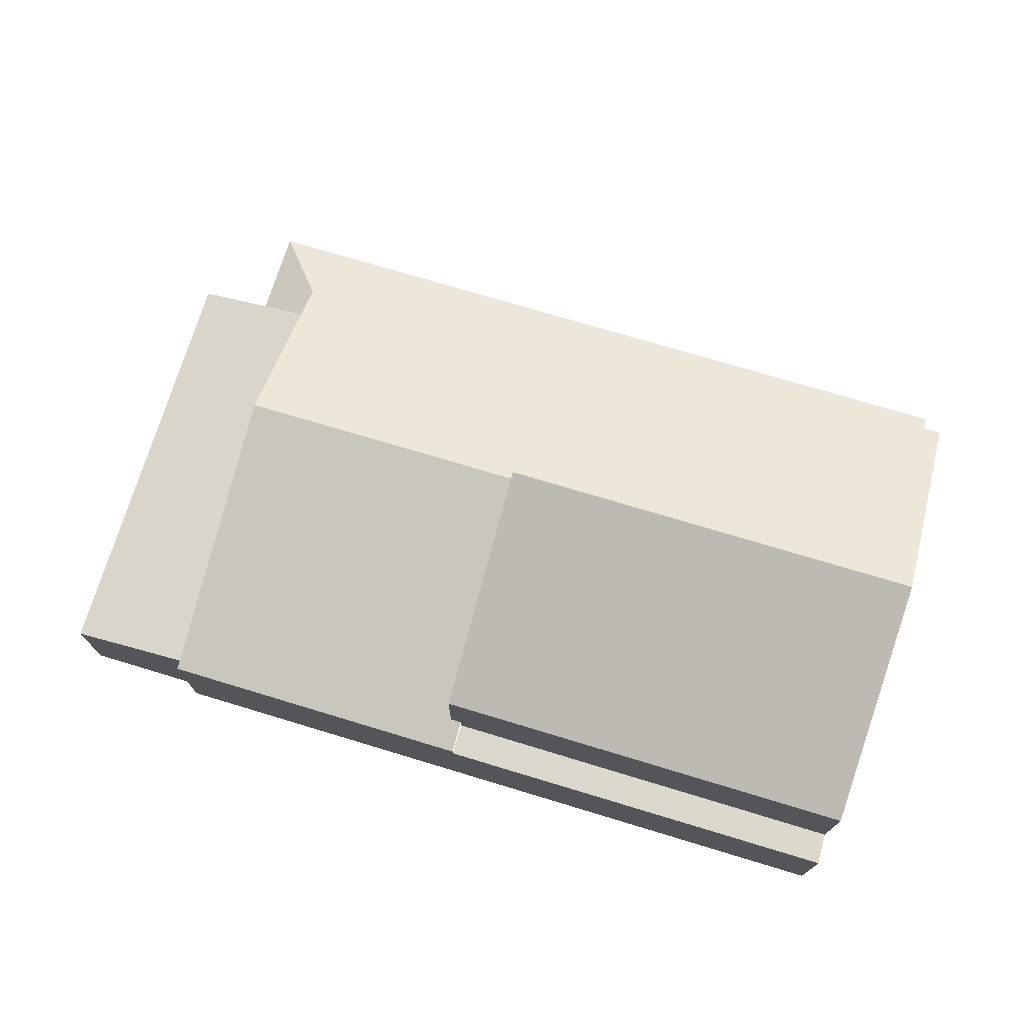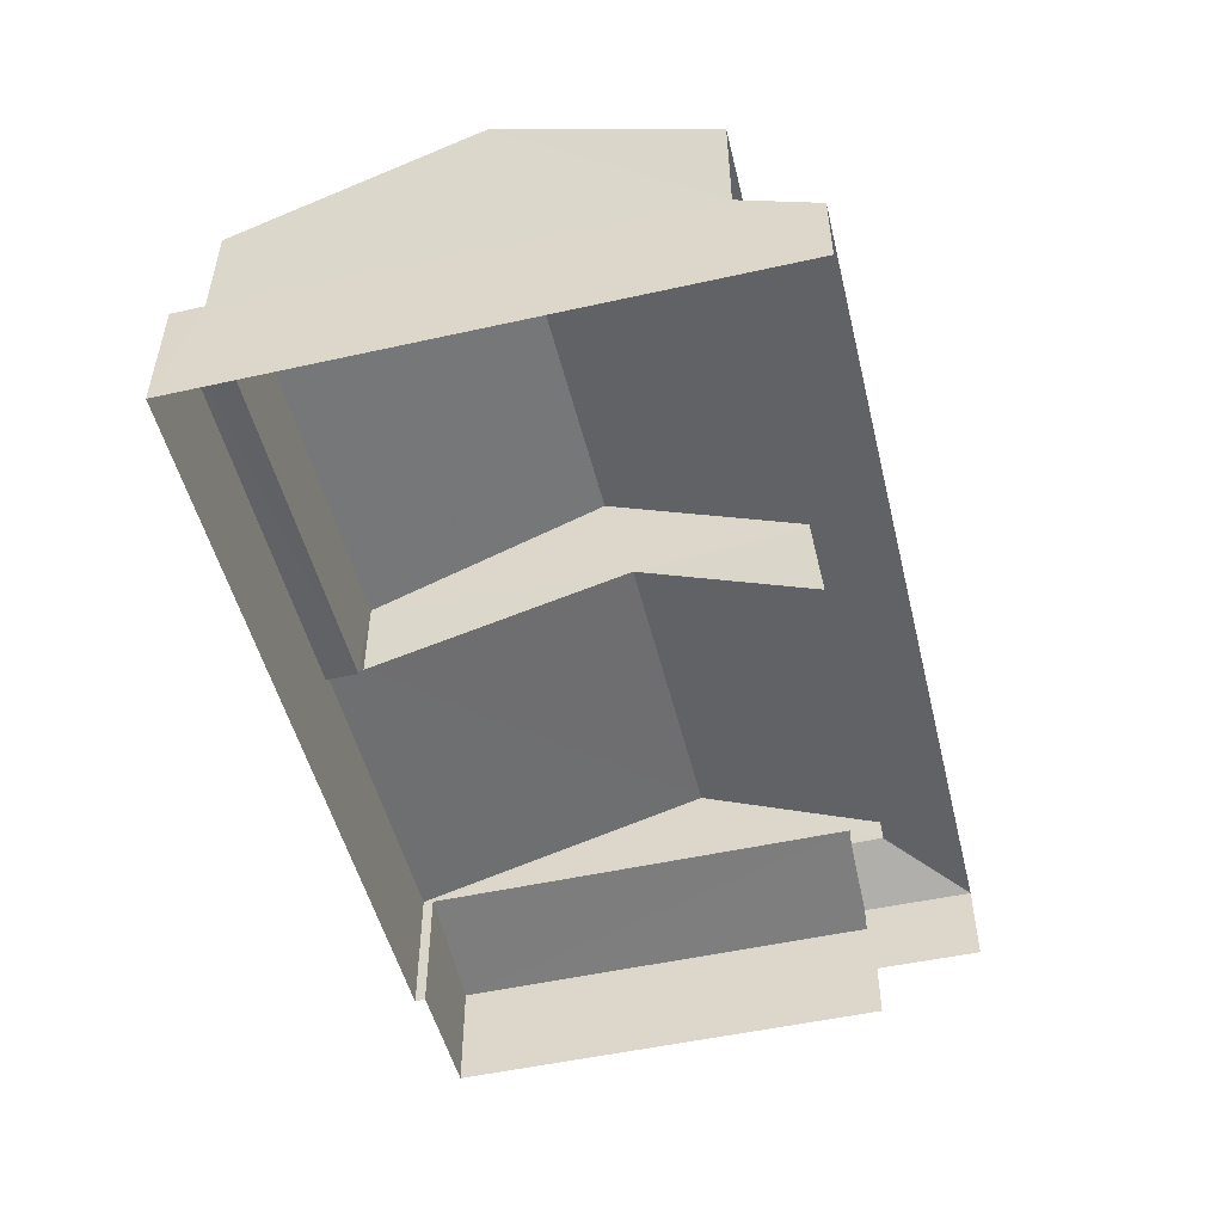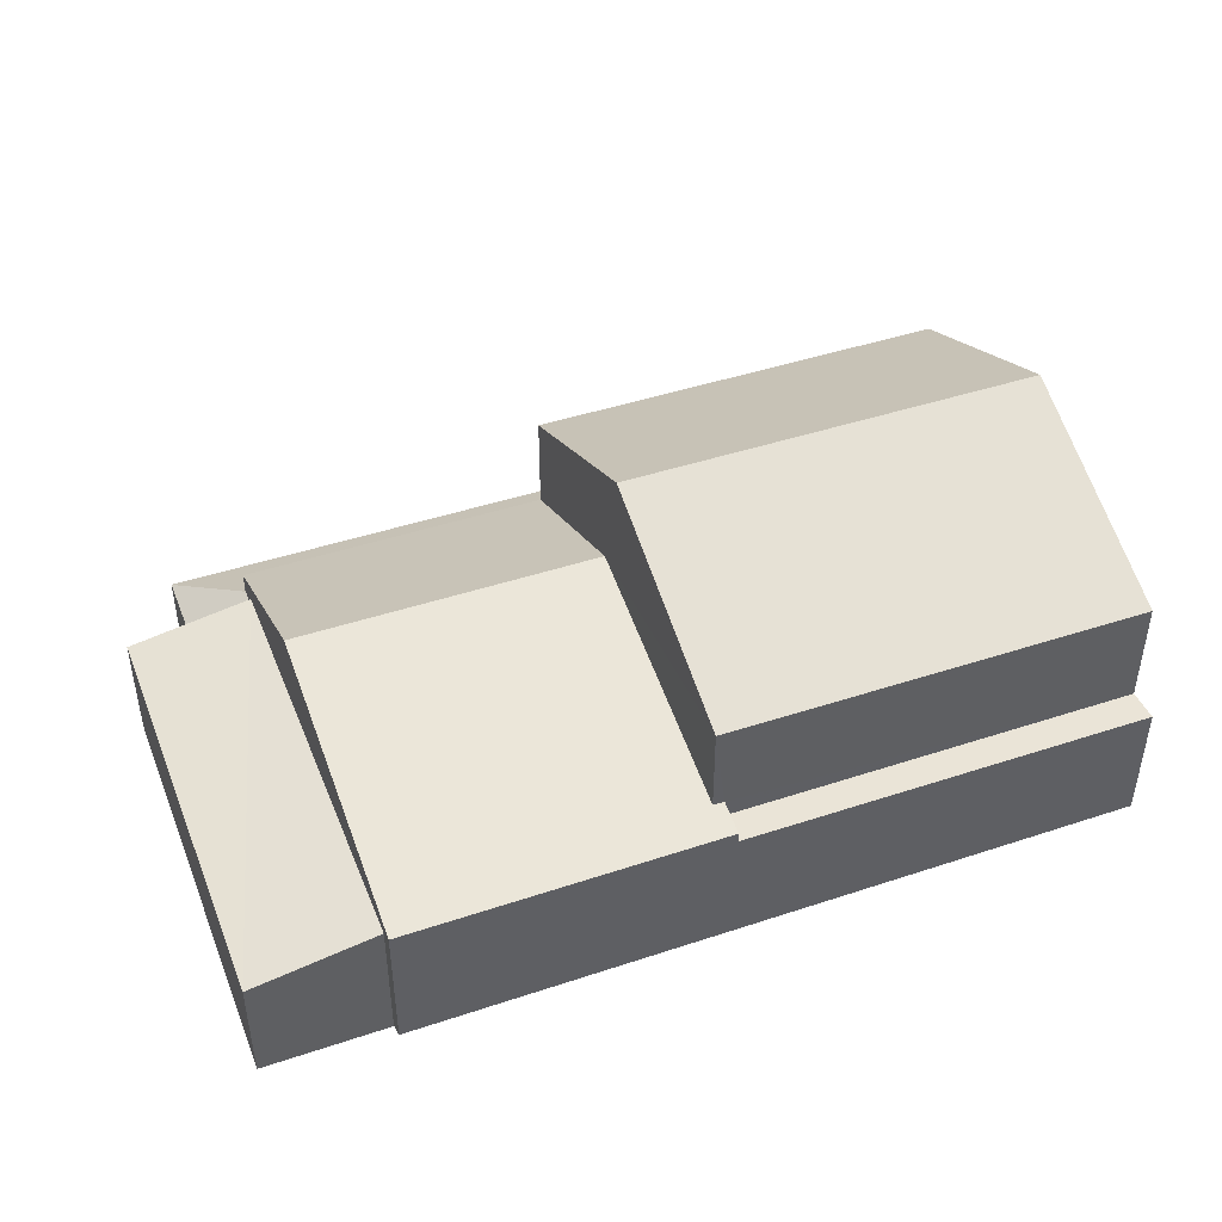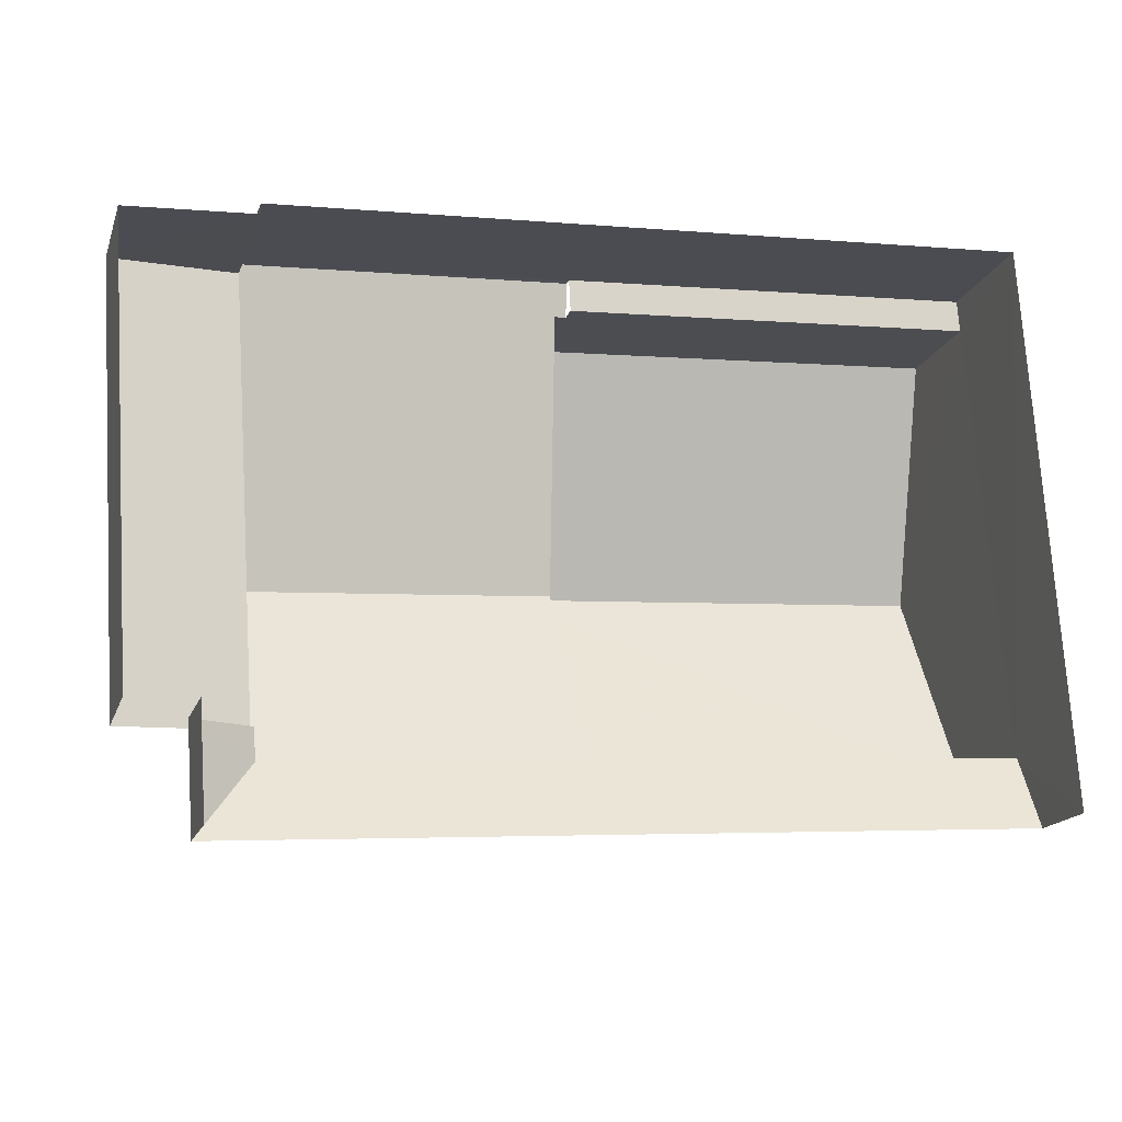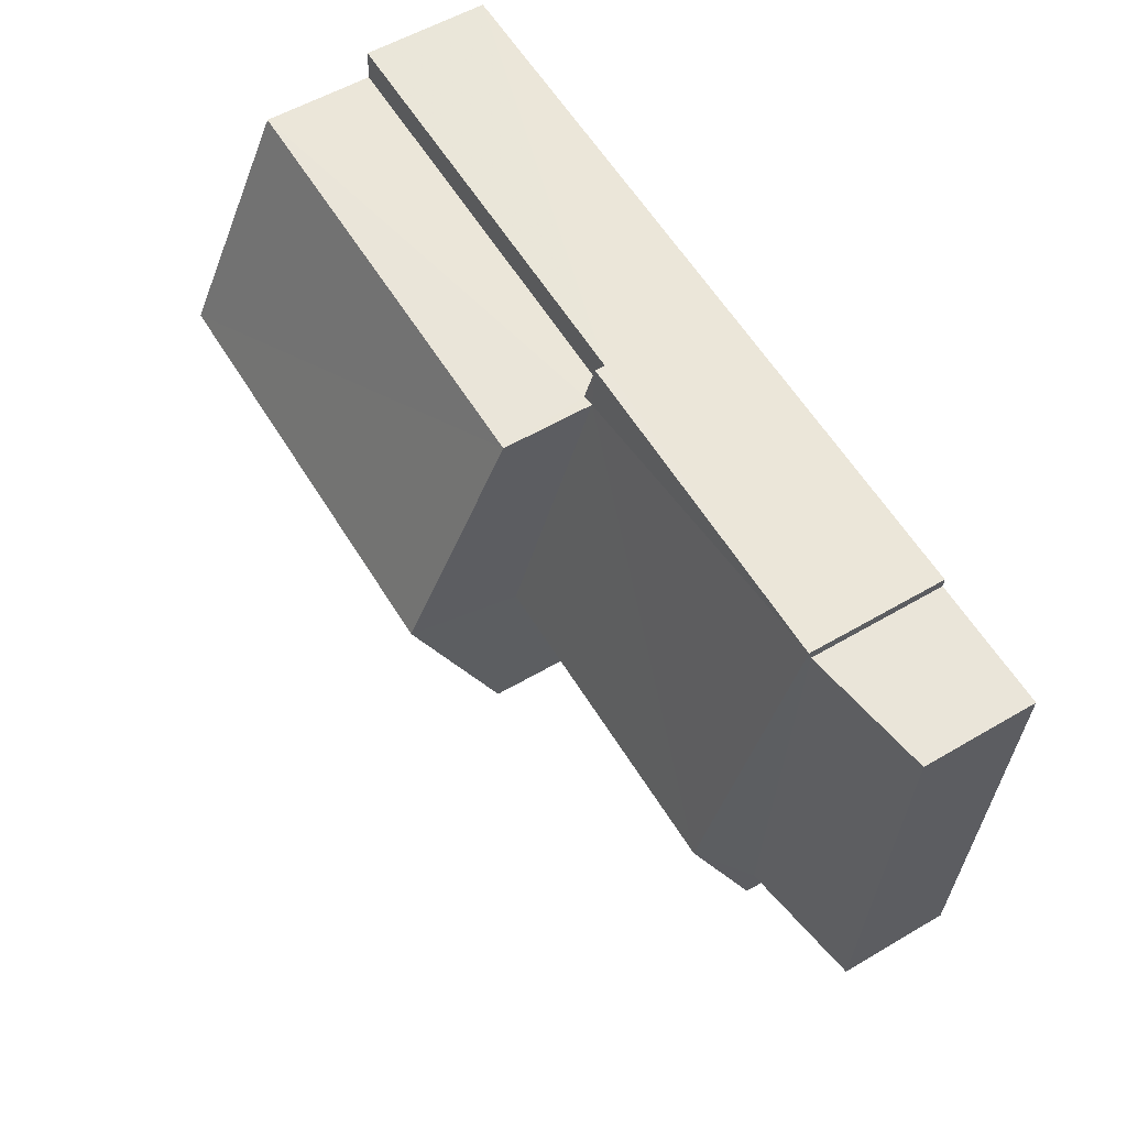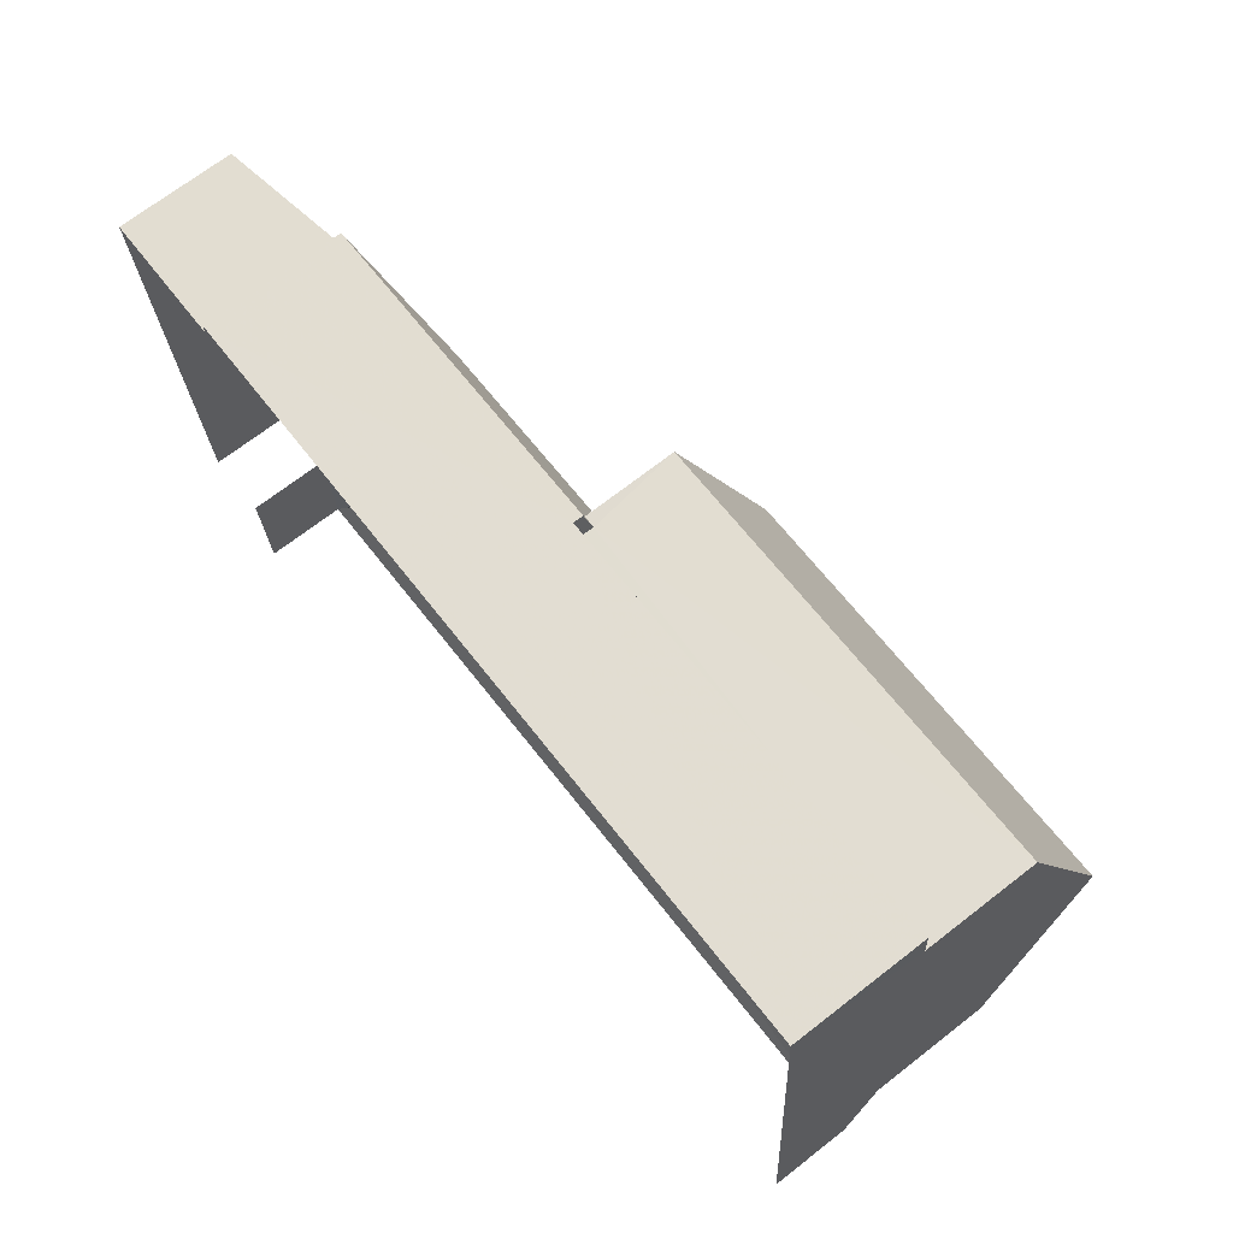
<metadata>
{"format":"obj","ext":"obj","renderer":"f3d","projection":"perspective","resolution":1024,"background":"white","views":[{"elev":73.1,"azim":-166.9,"up":"+Z"},{"elev":-50.5,"azim":-80.0,"up":"+Z"},{"elev":44.2,"azim":155.1,"up":"+Z"},{"elev":-16.9,"azim":163.6,"up":"+Y"},{"elev":55.7,"azim":58.3,"up":"+Y"},{"elev":70.4,"azim":-127.8,"up":"+Y"}]}
</metadata>
<code>
v -2.193e+05 -1.241e+05 14.78
v -2.194e+05 -1.241e+05 14.78
v -2.194e+05 -1.241e+05 14.78
v -2.193e+05 -1.241e+05 14.78
v -2.193e+05 -1.241e+05 14.78
v -2.193e+05 -1.241e+05 14.78
v -2.193e+05 -1.241e+05 14.78
v -2.193e+05 -1.241e+05 14.78
v -2.193e+05 -1.241e+05 17.04
v -2.194e+05 -1.241e+05 16.35
v -2.193e+05 -1.241e+05 16.35
v -2.193e+05 -1.241e+05 17.05
v -2.194e+05 -1.241e+05 17.04
v -2.194e+05 -1.241e+05 19.41
v -2.194e+05 -1.241e+05 19.41
v -2.194e+05 -1.241e+05 21.33
v -2.194e+05 -1.241e+05 21.33
v -2.194e+05 -1.241e+05 19.41
v -2.194e+05 -1.241e+05 19.41
v -2.193e+05 -1.241e+05 16.99
v -2.193e+05 -1.241e+05 17.4
v -2.193e+05 -1.241e+05 16.99
v -2.193e+05 -1.241e+05 17.4
v -2.193e+05 -1.241e+05 16.35
v -2.193e+05 -1.241e+05 17.05
v -2.194e+05 -1.241e+05 17.27
v -2.194e+05 -1.241e+05 17.27
v -2.194e+05 -1.241e+05 17.27
v -2.194e+05 -1.241e+05 17.27
v -2.193e+05 -1.241e+05 17.46
v -2.194e+05 -1.241e+05 19.07
v -2.194e+05 -1.241e+05 17.46
v -2.193e+05 -1.241e+05 19.07
v -2.194e+05 -1.241e+05 17.64
v -2.194e+05 -1.241e+05 17.64
v -2.194e+05 -1.241e+05 17.46
v -2.193e+05 -1.241e+05 17.46
f 1 2 3
f 3 4 1
f 5 6 2
f 7 8 5
f 7 5 1
f 1 5 2
f 26 36 29
f 26 35 36
f 19 18 32
f 18 13 32
f 32 9 30
f 32 13 9
f 10 2 6
f 11 10 6
f 5 8 24
f 8 22 24
f 24 21 25
f 24 22 21
f 9 10 11
f 11 12 9
f 13 10 9
f 14 15 16
f 17 14 16
f 18 19 17
f 16 18 17
f 20 21 22
f 20 23 21
f 24 12 11
f 24 25 12
f 26 27 28
f 26 29 27
f 30 31 32
f 30 33 31
f 31 33 34
f 35 34 36
f 36 34 37
f 34 33 37
f 22 8 7
f 20 22 7
f 3 29 4
f 4 29 37
f 3 27 29
f 37 29 36
f 14 34 35
f 14 35 15
f 35 28 15
f 35 26 28
f 1 20 7
f 1 23 20
f 37 23 4
f 4 23 1
f 37 33 23
f 21 33 30
f 12 30 9
f 12 25 21
f 21 23 33
f 12 21 30
f 13 18 16
f 16 15 28
f 10 13 2
f 2 13 3
f 3 28 27
f 13 16 28
f 3 13 28
f 5 11 6
f 5 24 11
f 19 32 31
f 19 31 17
f 31 14 17
f 31 34 14

</code>
